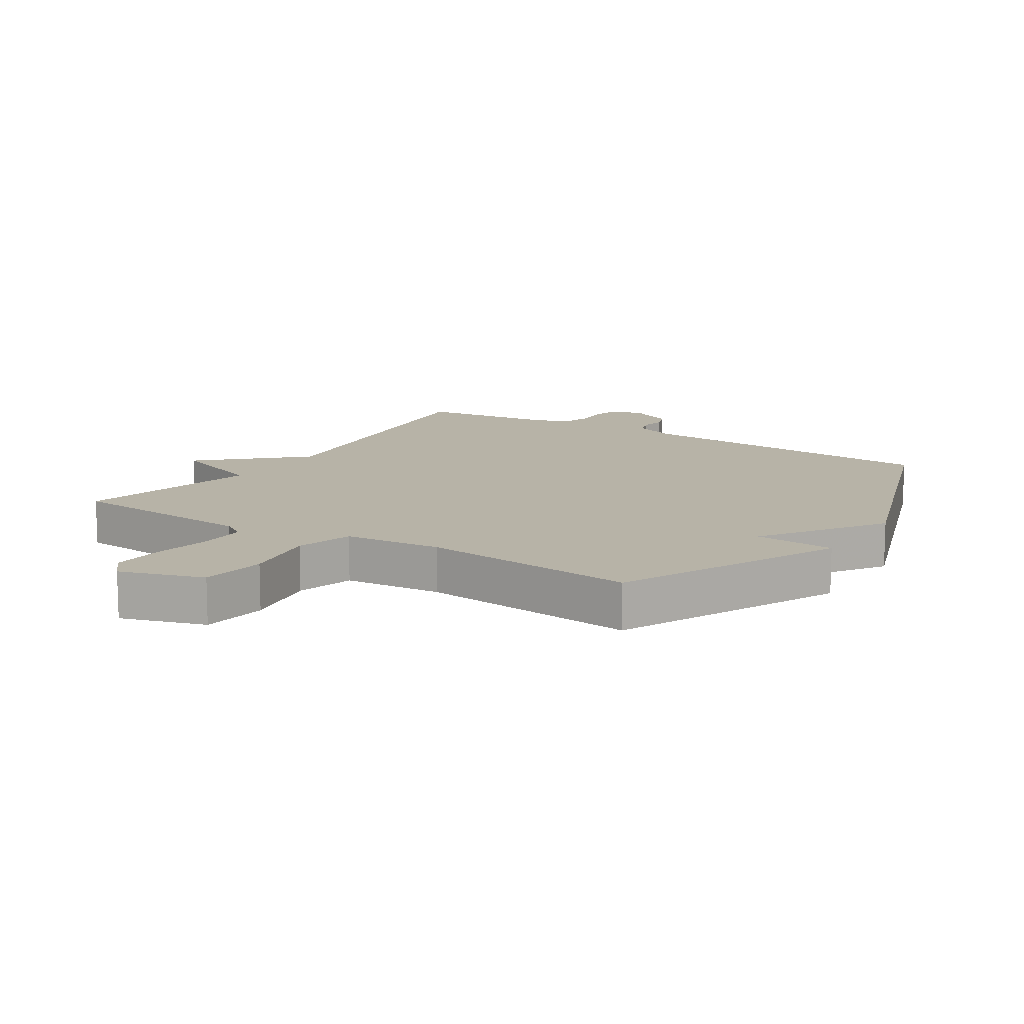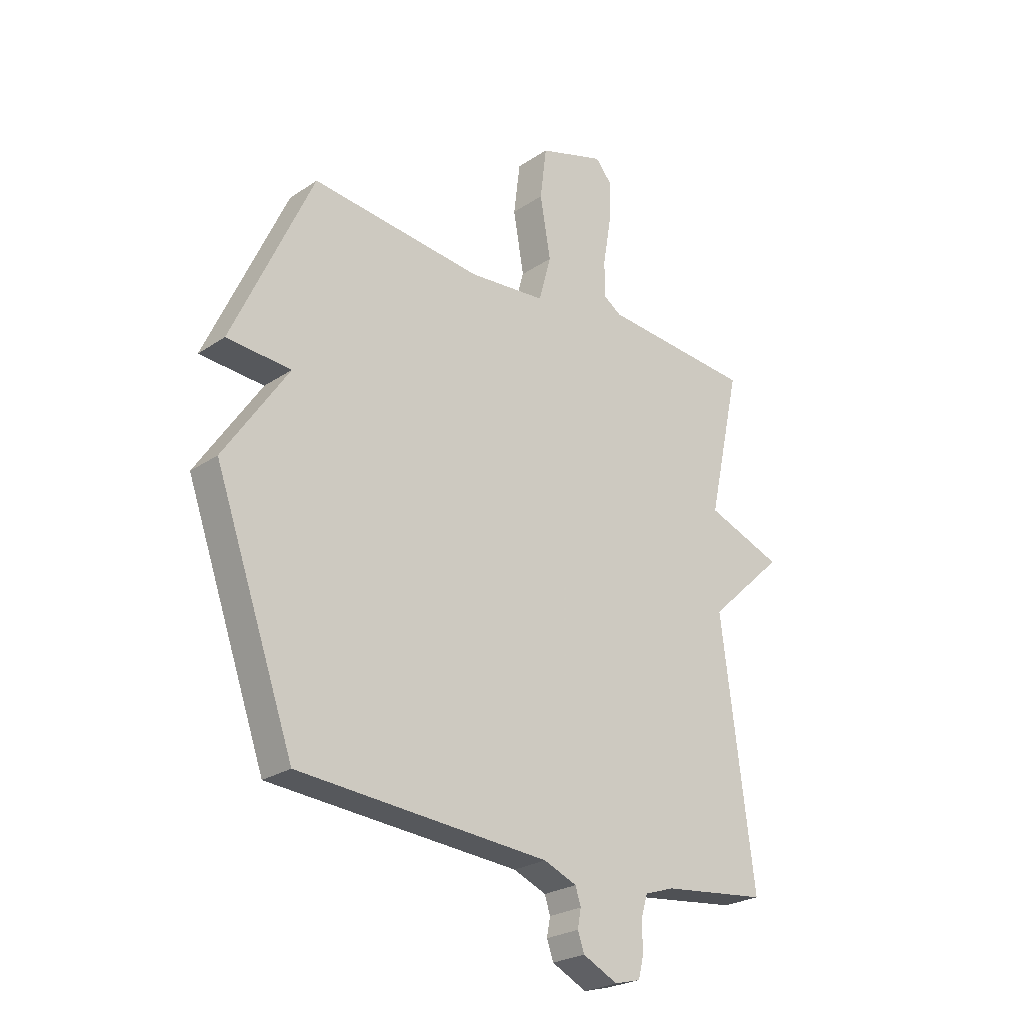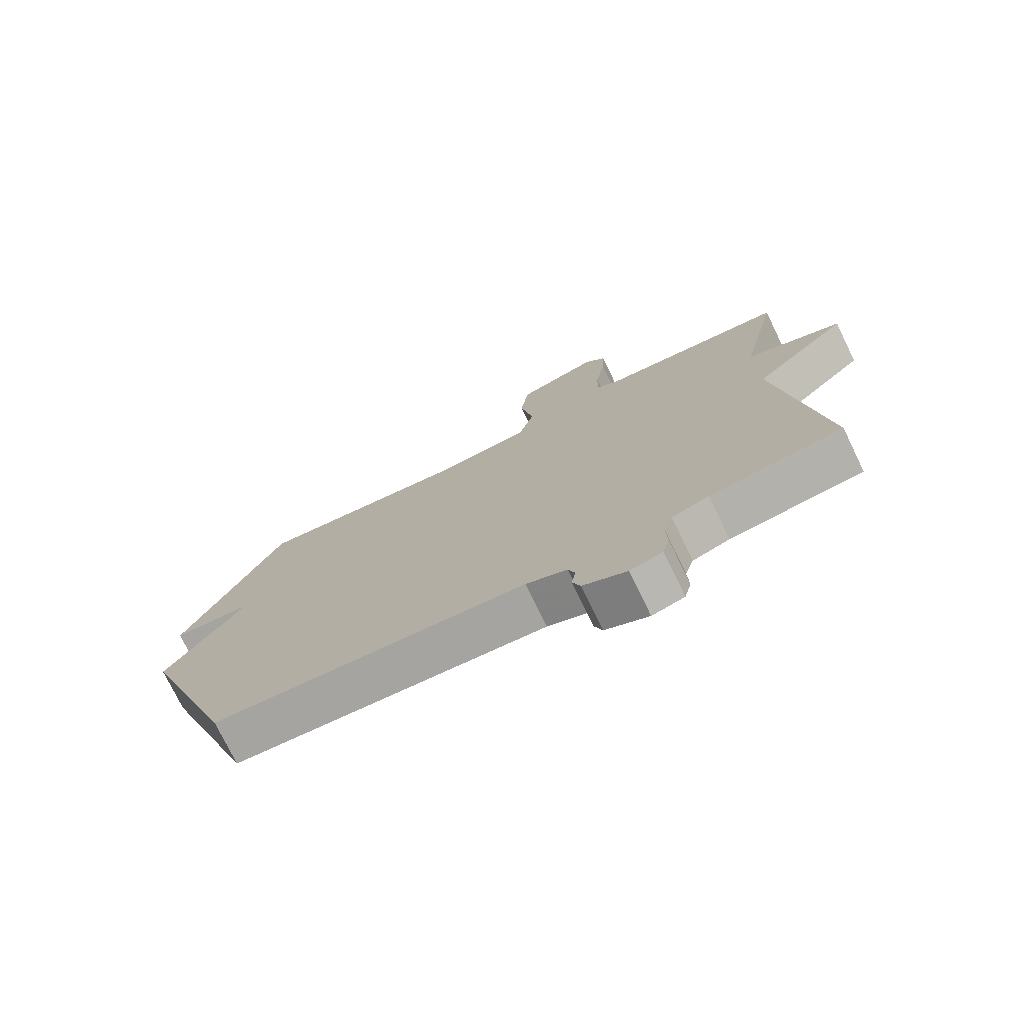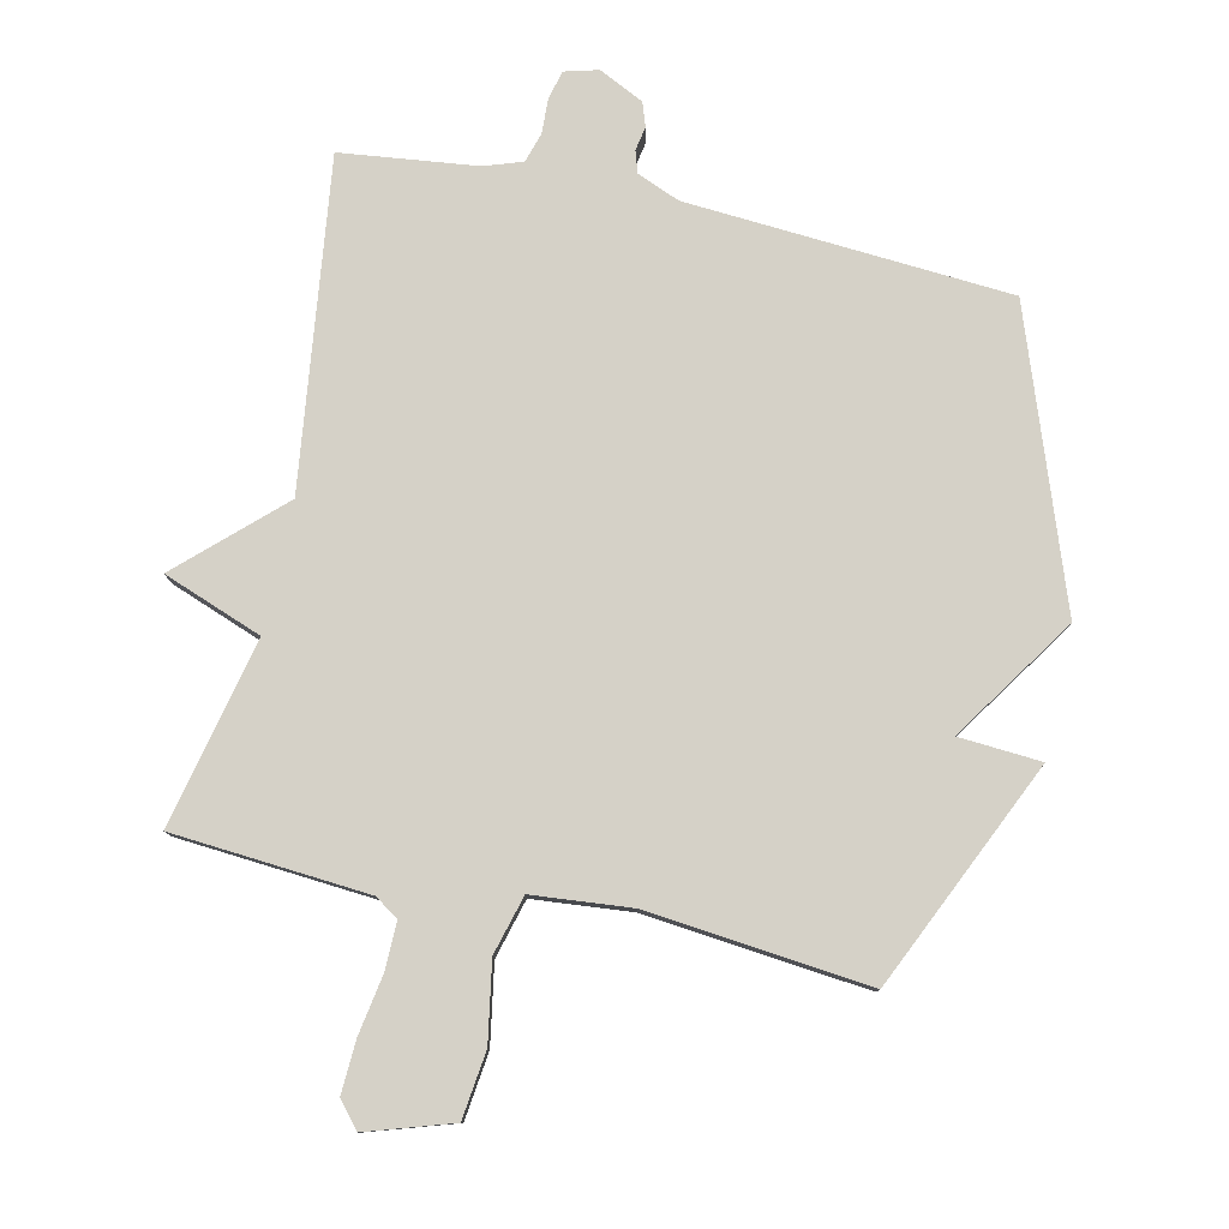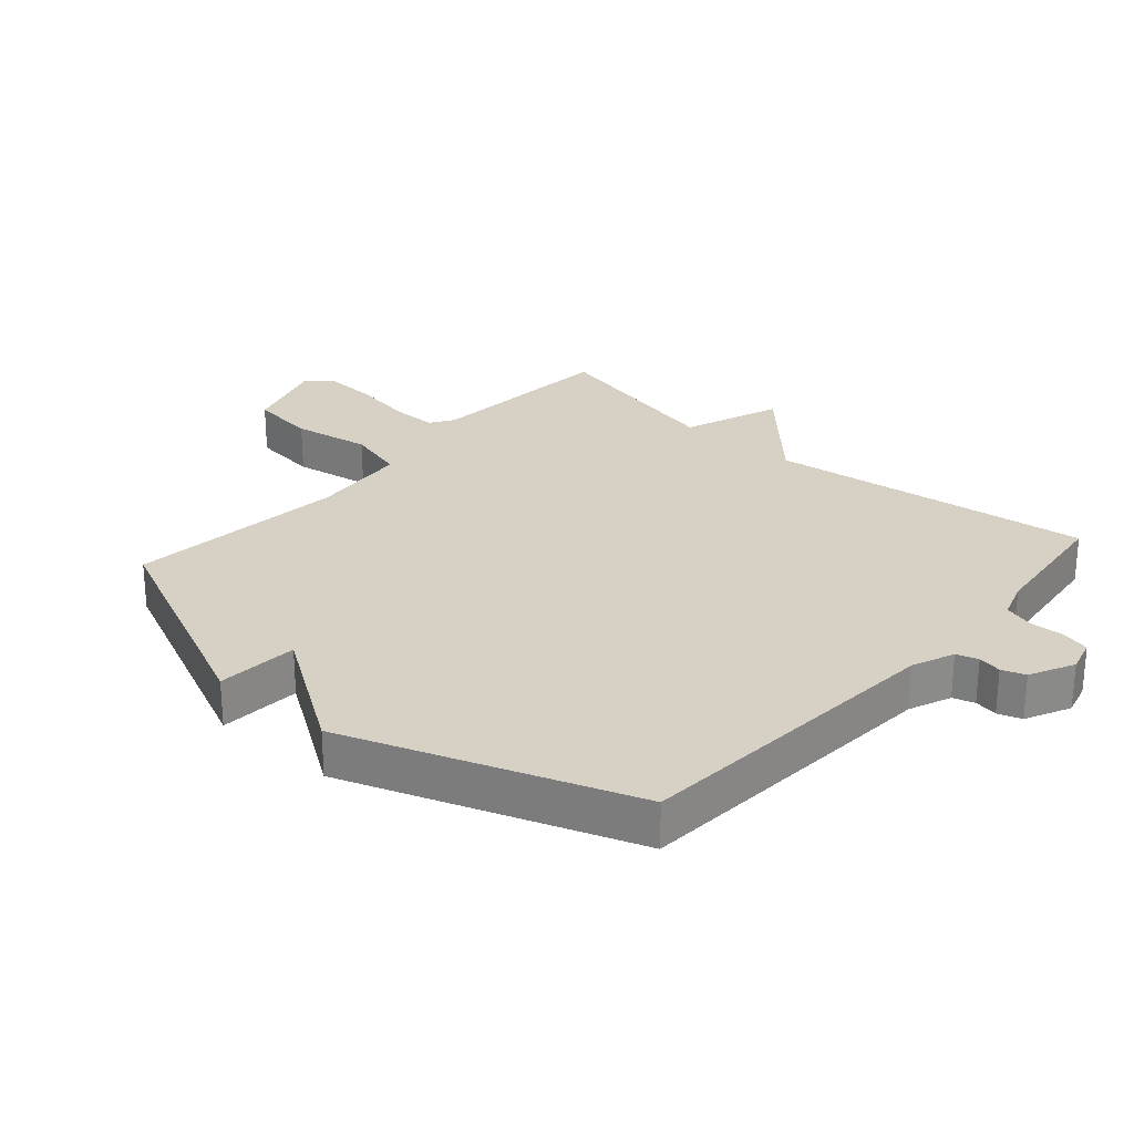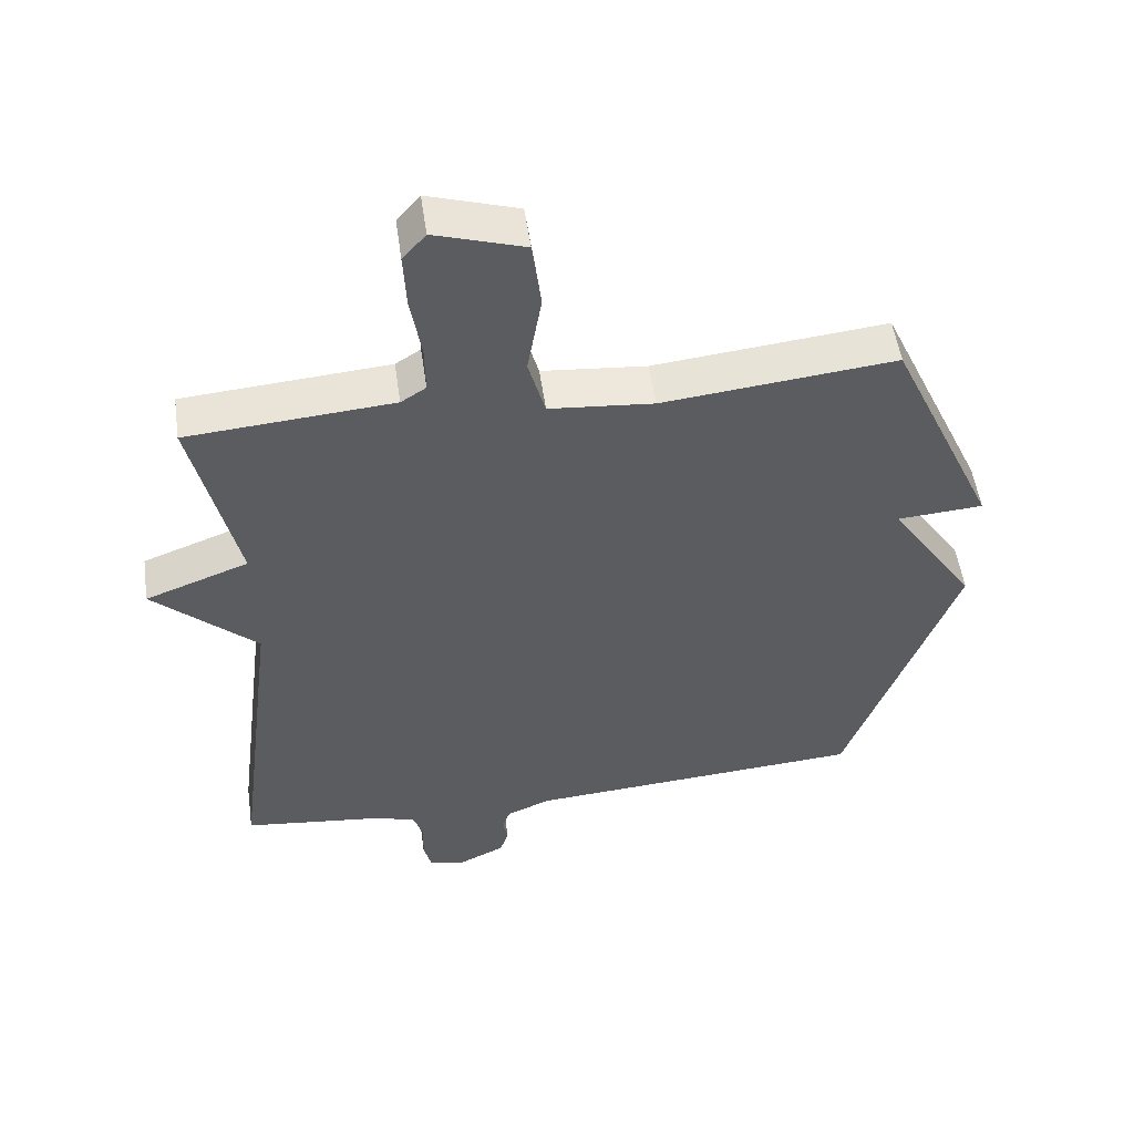
<metadata>
{"format":"obj","ext":"obj","renderer":"f3d","projection":"perspective","resolution":1024,"background":"white","views":[{"elev":12.6,"azim":32.7,"up":"+Y"},{"elev":-25.1,"azim":137.2,"up":"+Z"},{"elev":-75.7,"azim":-154.0,"up":"+Z"},{"elev":79.2,"azim":12.4,"up":"+Y"},{"elev":26.9,"azim":131.4,"up":"+Y"},{"elev":52.8,"azim":-8.1,"up":"+Z"}]}
</metadata>
<code>
v 0.5 0.07 0.5
v 0.66 0.07 0.148
v 0.532 0.07 0.139
v 0.66 0.07 -0.052
v 0.5 0.07 -0.5
v -0.002 0.07 -0.535
v -0.068 0.07 -0.562
v -0.079 0.07 -0.596
v -0.072 0.07 -0.633
v -0.085 0.07 -0.67
v -0.155 0.07 -0.704
v -0.207 0.07 -0.69
v -0.218 0.07 -0.646
v -0.216 0.07 -0.591
v -0.23 0.07 -0.545
v -0.289 0.07 -0.525
v -0.5 0.07 -0.5
v -0.435 0.07 0.008
v -0.588 0.07 0.151
v -0.435 0.07 0.208
v -0.5 0.07 0.5
v -0.197 0.07 0.524
v -0.16 0.07 0.548
v -0.161 0.07 0.621
v -0.177 0.07 0.715
v -0.181 0.07 0.797
v -0.147 0.07 0.837
v -0.015 0.07 0.795
v -0.002 0.07 0.691
v -0.023 0.07 0.569
v 0.002 0.07 0.478
v 0.156 0.07 0.464
v 0.5 0 0.5
v 0.66 0 0.148
v 0.532 0 0.139
v 0.66 0 -0.052
v 0.5 0 -0.5
v -0.002 0 -0.535
v -0.068 0 -0.562
v -0.079 0 -0.596
v -0.072 0 -0.633
v -0.085 0 -0.67
v -0.155 0 -0.704
v -0.207 0 -0.69
v -0.218 0 -0.646
v -0.216 0 -0.591
v -0.23 0 -0.545
v -0.289 0 -0.525
v -0.5 0 -0.5
v -0.435 0 0.008
v -0.588 0 0.151
v -0.435 0 0.208
v -0.5 0 0.5
v -0.197 0 0.524
v -0.16 0 0.548
v -0.161 0 0.621
v -0.177 0 0.715
v -0.181 0 0.797
v -0.147 0 0.837
v -0.015 0 0.795
v -0.002 0 0.691
v -0.023 0 0.569
v 0.002 0 0.478
v 0.156 0 0.464
f 28 29 30
f 27 28 30
f 26 27 30
f 25 26 30
f 24 25 30
f 23 24 30 31
f 22 23 31
f 20 21 22 31
f 18 19 20
f 18 20 31 32
f 18 32 1
f 17 18 1
f 16 17 1
f 12 13 14
f 11 12 14
f 10 11 14
f 9 10 14
f 8 9 14
f 7 8 14 15
f 15 16 1
f 7 15 1
f 6 7 1
f 3 4 5 6
f 1 2 3
f 1 3 6
f 62 61 60
f 62 60 59
f 62 59 58
f 62 58 57
f 62 57 56
f 63 62 56 55
f 63 55 54
f 63 54 53 52
f 52 51 50
f 64 63 52 50
f 33 64 50
f 33 50 49
f 33 49 48
f 46 45 44
f 46 44 43
f 46 43 42
f 46 42 41
f 46 41 40
f 47 46 40 39
f 33 48 47
f 33 47 39
f 33 39 38
f 38 37 36 35
f 35 34 33
f 38 35 33
f 1 33 34 2
f 2 34 35 3
f 3 35 36 4
f 4 36 37 5
f 5 37 38 6
f 6 38 39 7
f 7 39 40 8
f 8 40 41 9
f 9 41 42 10
f 10 42 43 11
f 11 43 44 12
f 12 44 45 13
f 13 45 46 14
f 14 46 47 15
f 15 47 48 16
f 16 48 49 17
f 17 49 50 18
f 18 50 51 19
f 19 51 52 20
f 20 52 53 21
f 21 53 54 22
f 22 54 55 23
f 23 55 56 24
f 24 56 57 25
f 25 57 58 26
f 26 58 59 27
f 27 59 60 28
f 28 60 61 29
f 29 61 62 30
f 30 62 63 31
f 31 63 64 32
f 32 64 33 1

</code>
